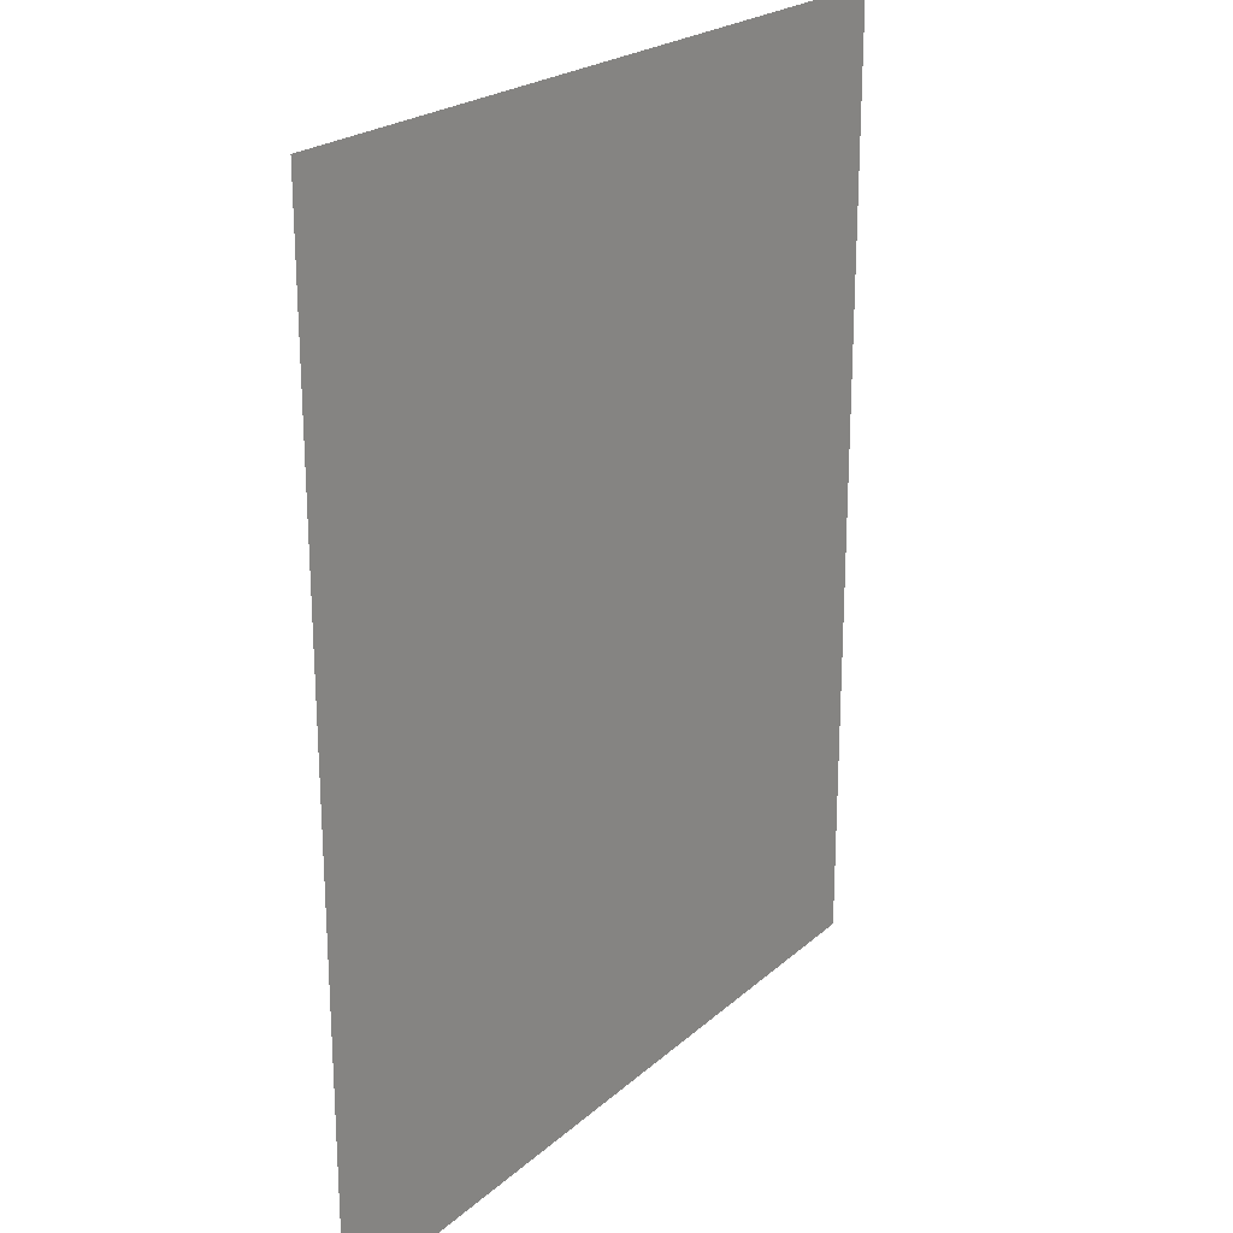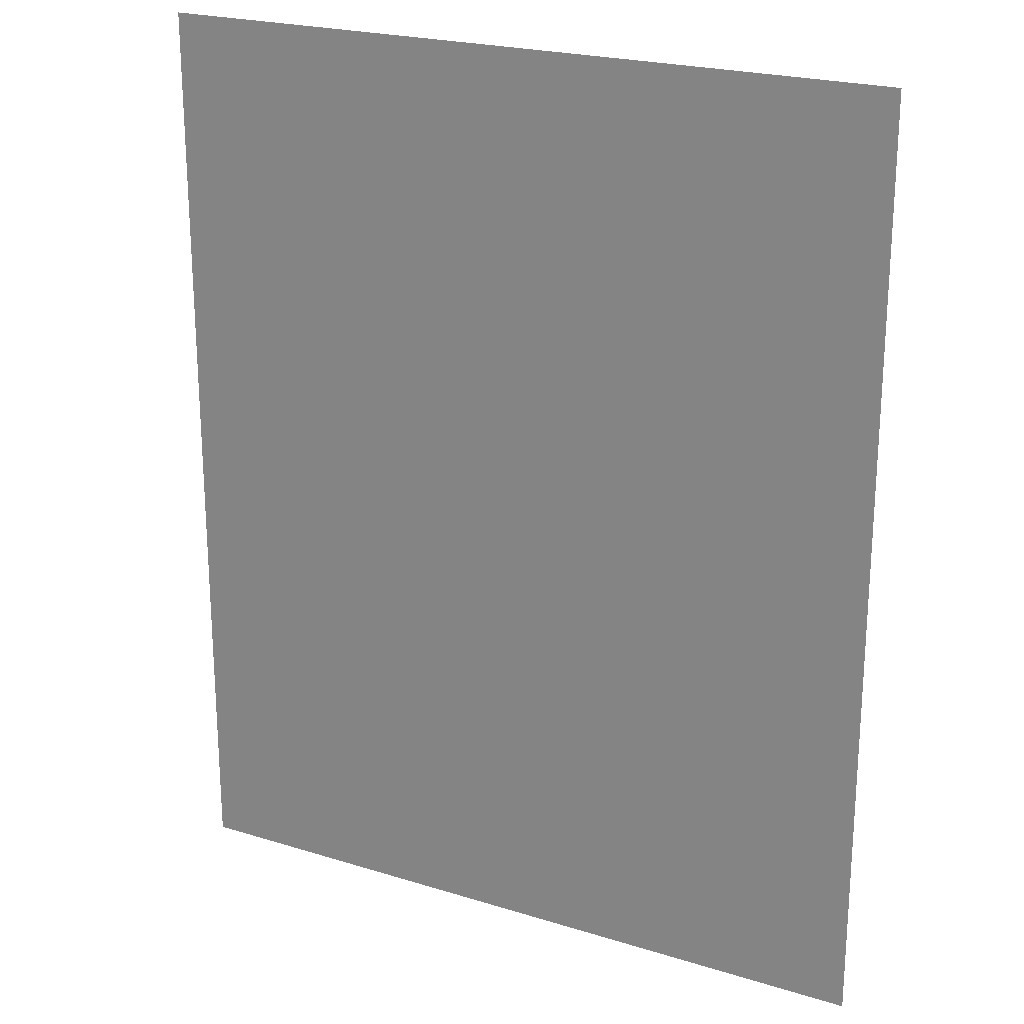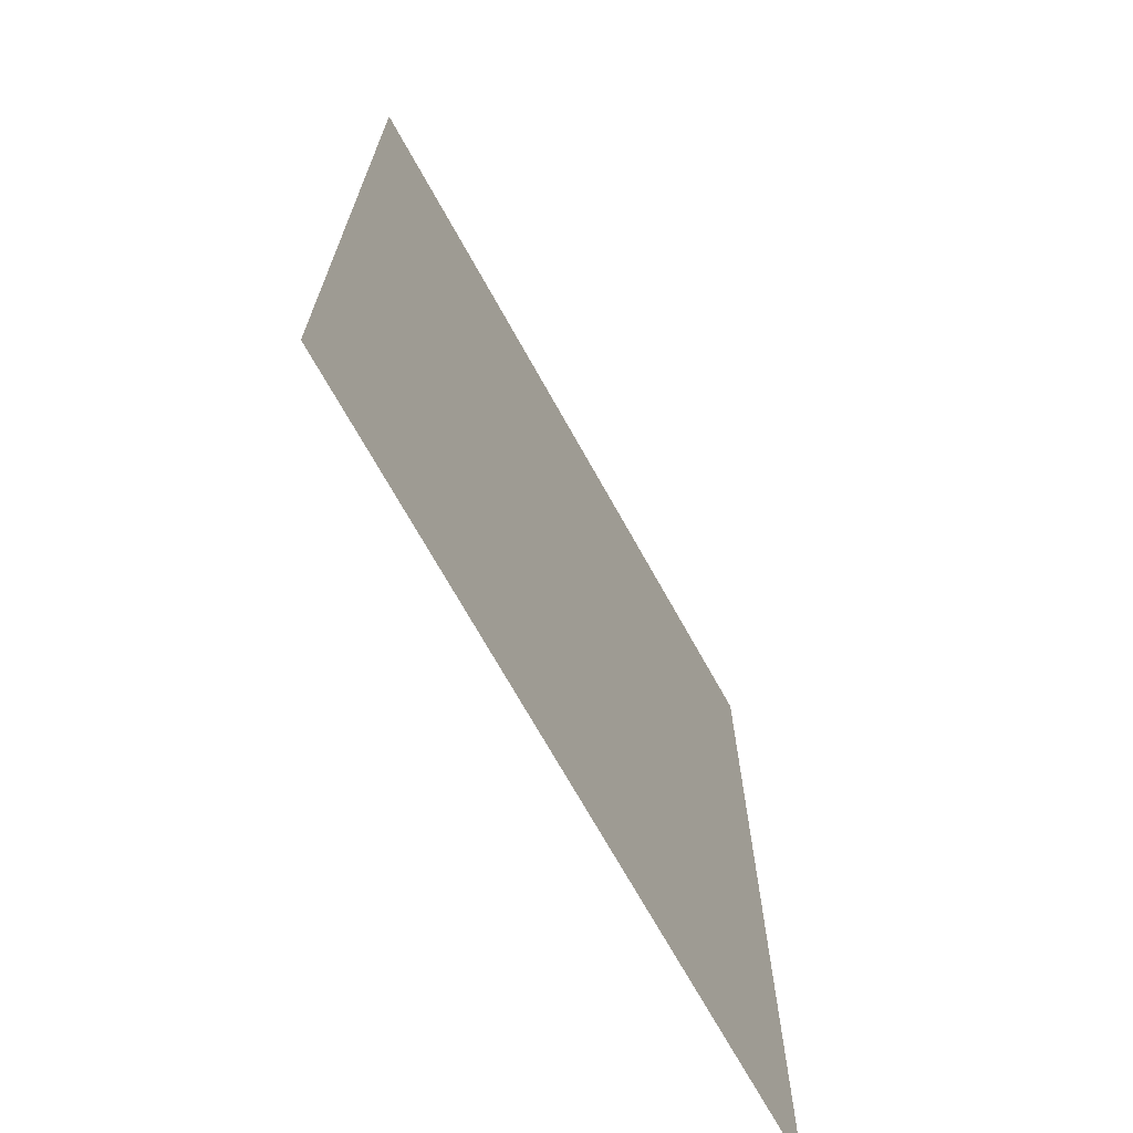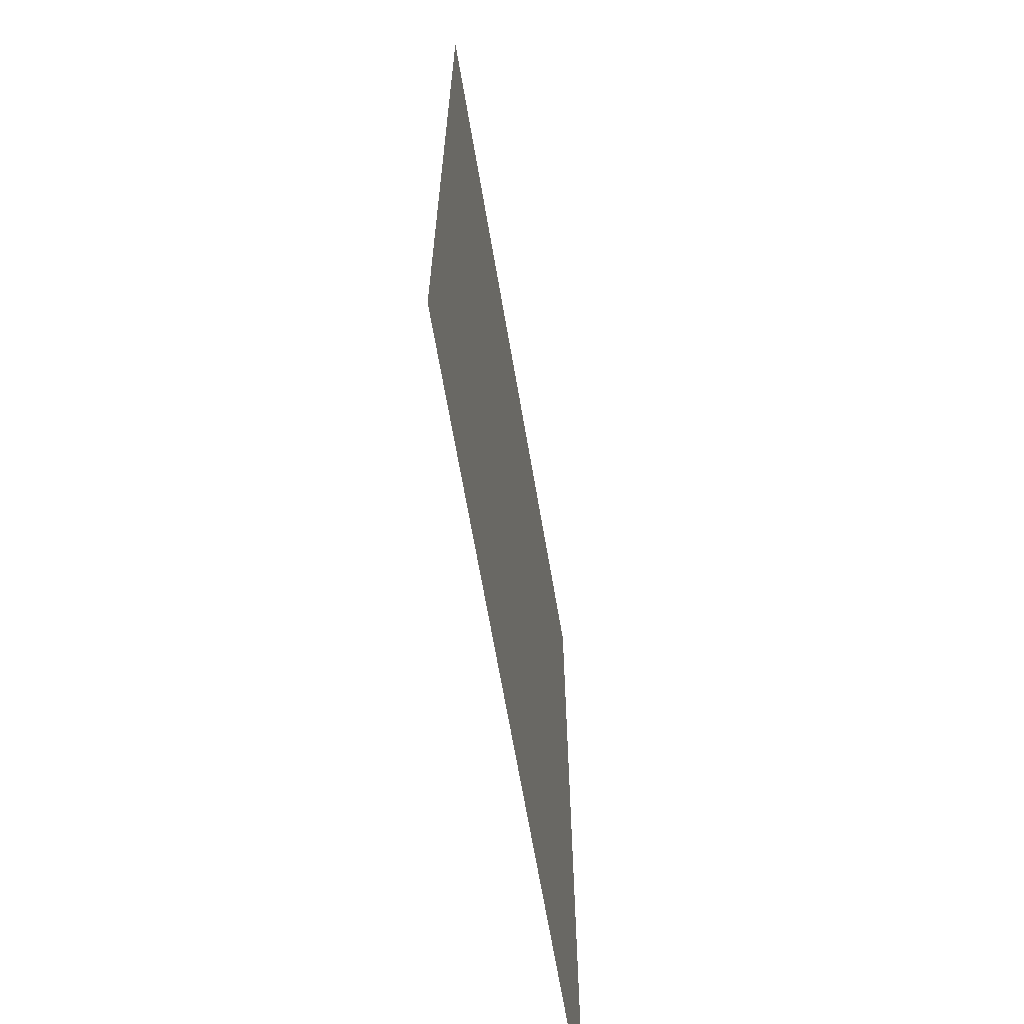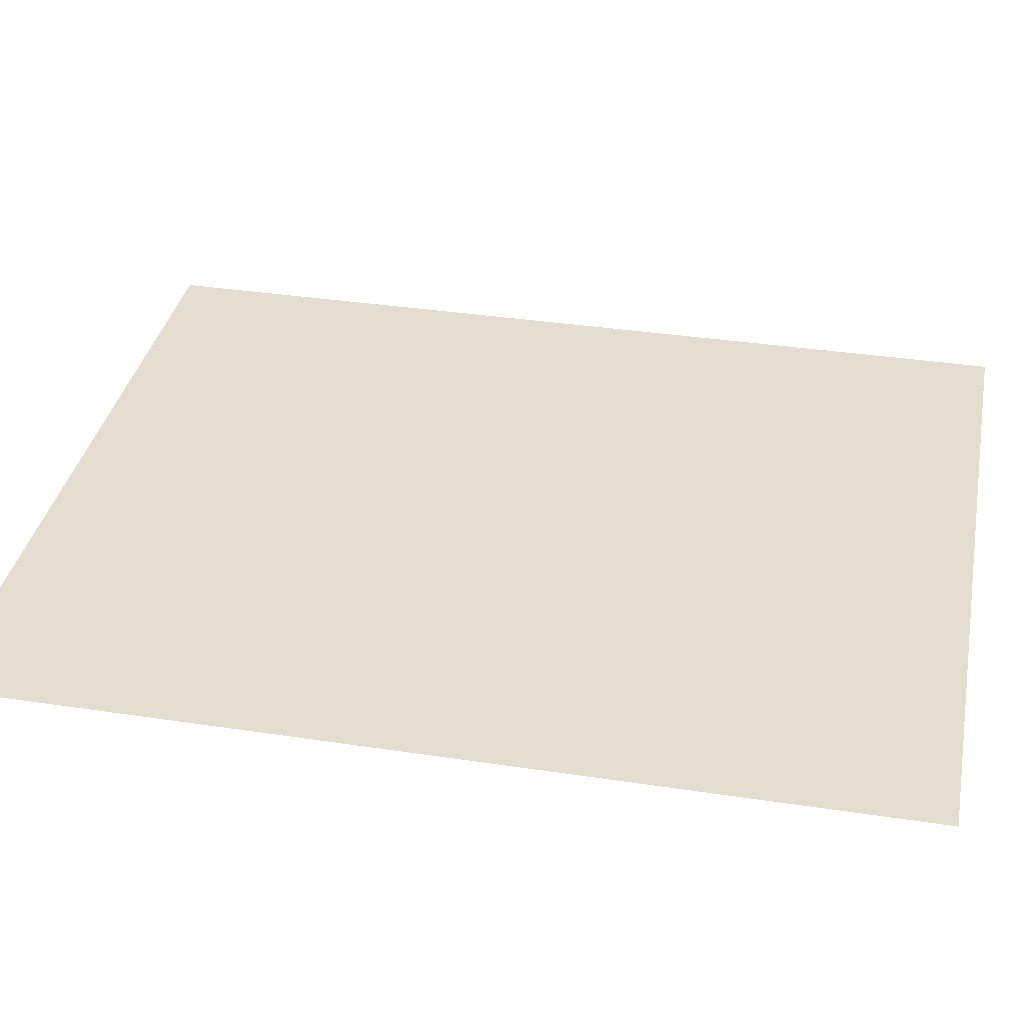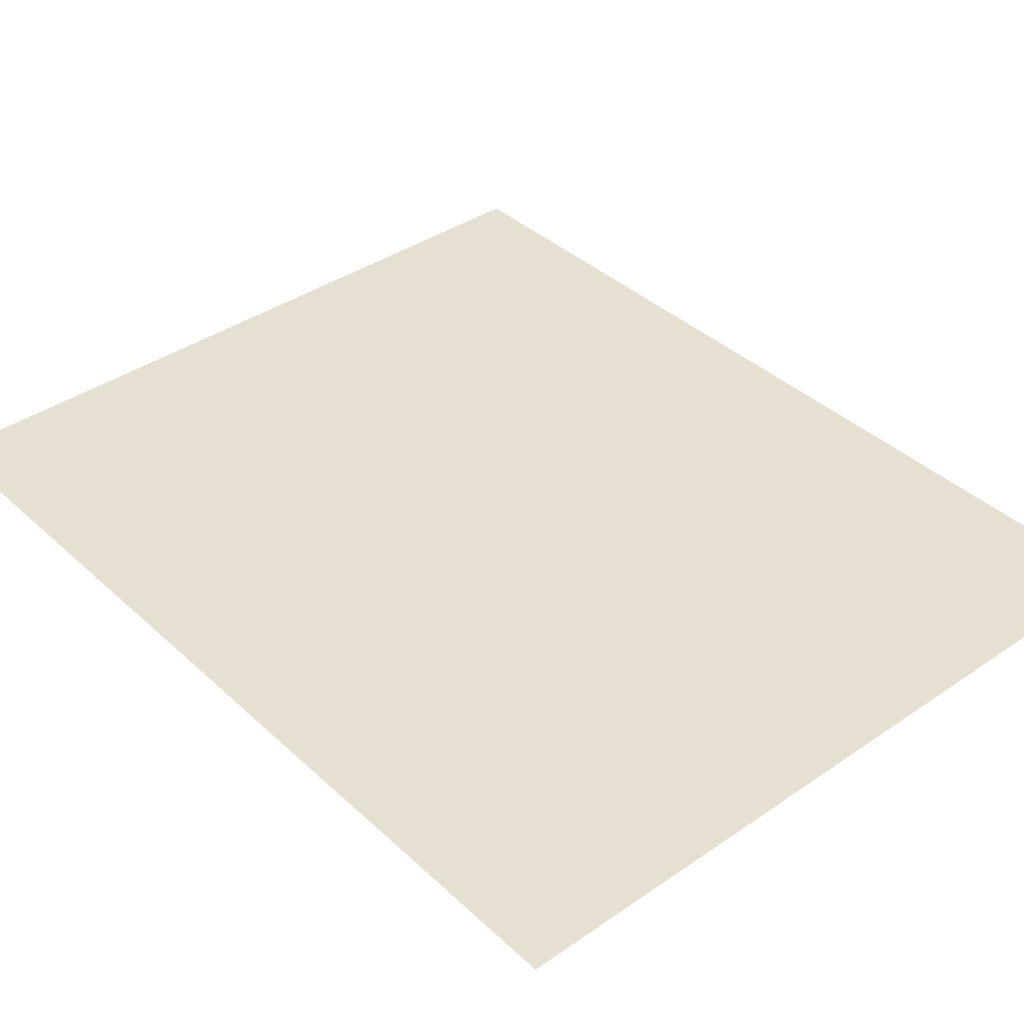
<metadata>
{"format":"obj","ext":"obj","renderer":"f3d","projection":"perspective","resolution":1024,"background":"white","views":[{"elev":23.0,"azim":-55.0,"up":"+Y"},{"elev":22.4,"azim":28.2,"up":"+Y"},{"elev":-70.6,"azim":119.1,"up":"+Y"},{"elev":-66.7,"azim":99.7,"up":"+Y"},{"elev":35.7,"azim":-78.7,"up":"+Z"},{"elev":38.5,"azim":139.1,"up":"+Z"}]}
</metadata>
<code>
g Plane001_1_1
v 333.5 129.5 245.6
v 333.5 0 245.6
v 438.6 129.5 245.6
v 438.6 0 245.6
f 1 2 3
f 4 3 2

</code>
